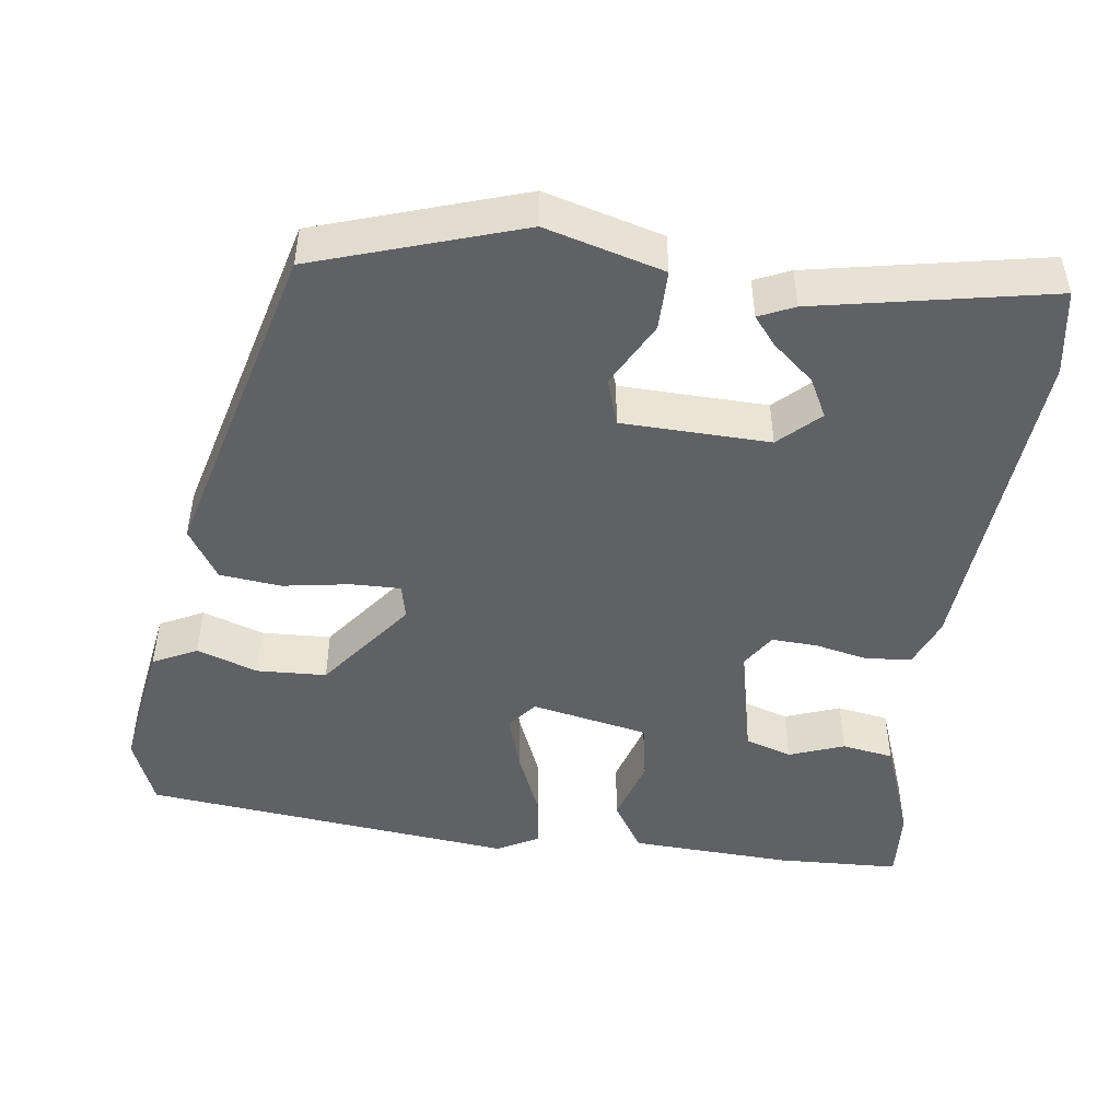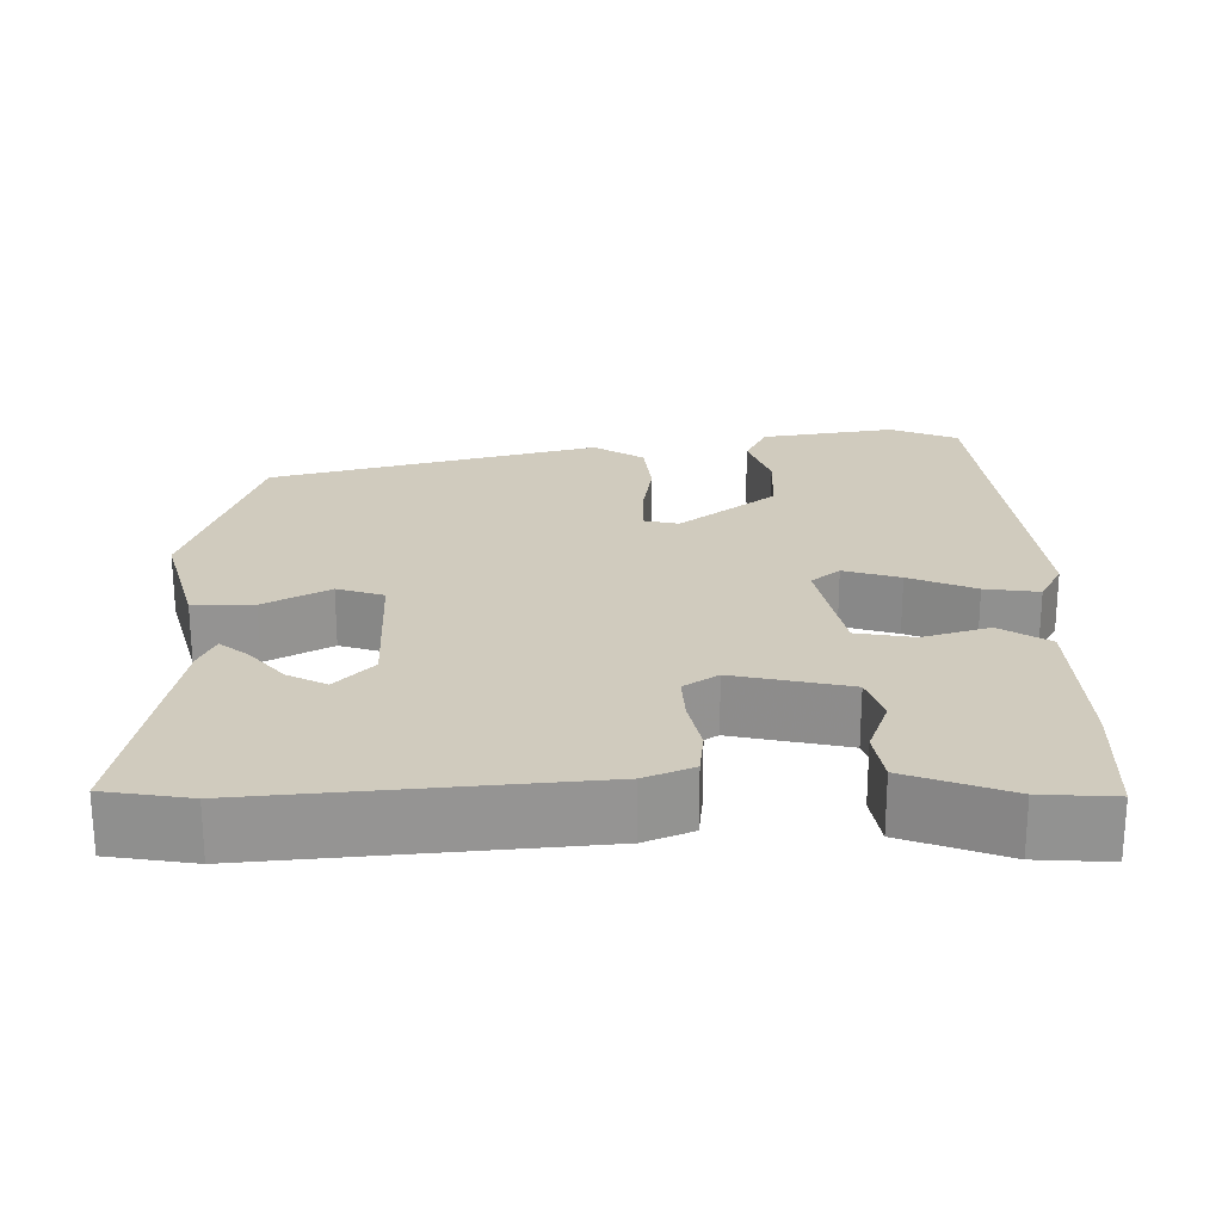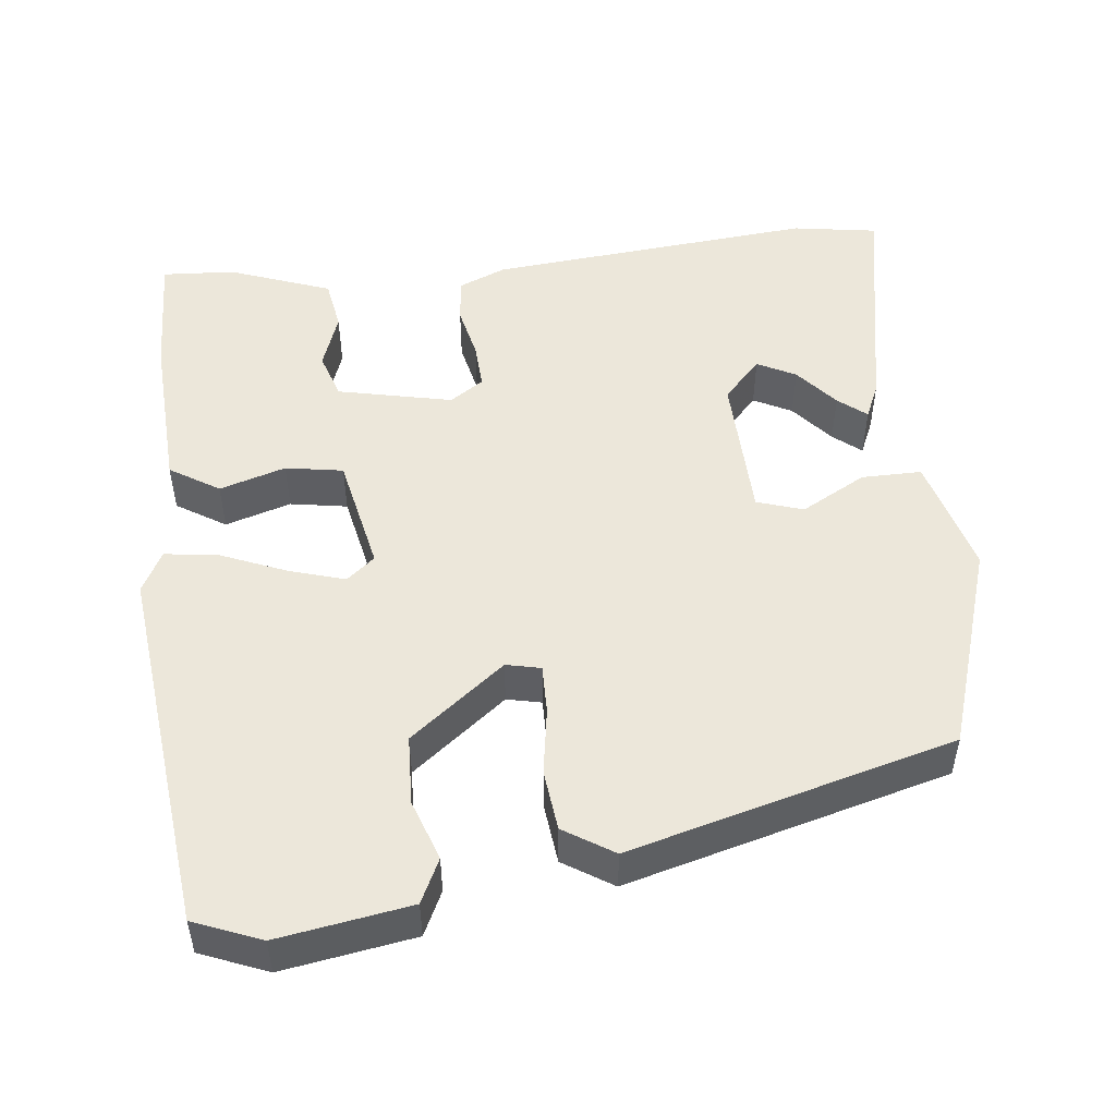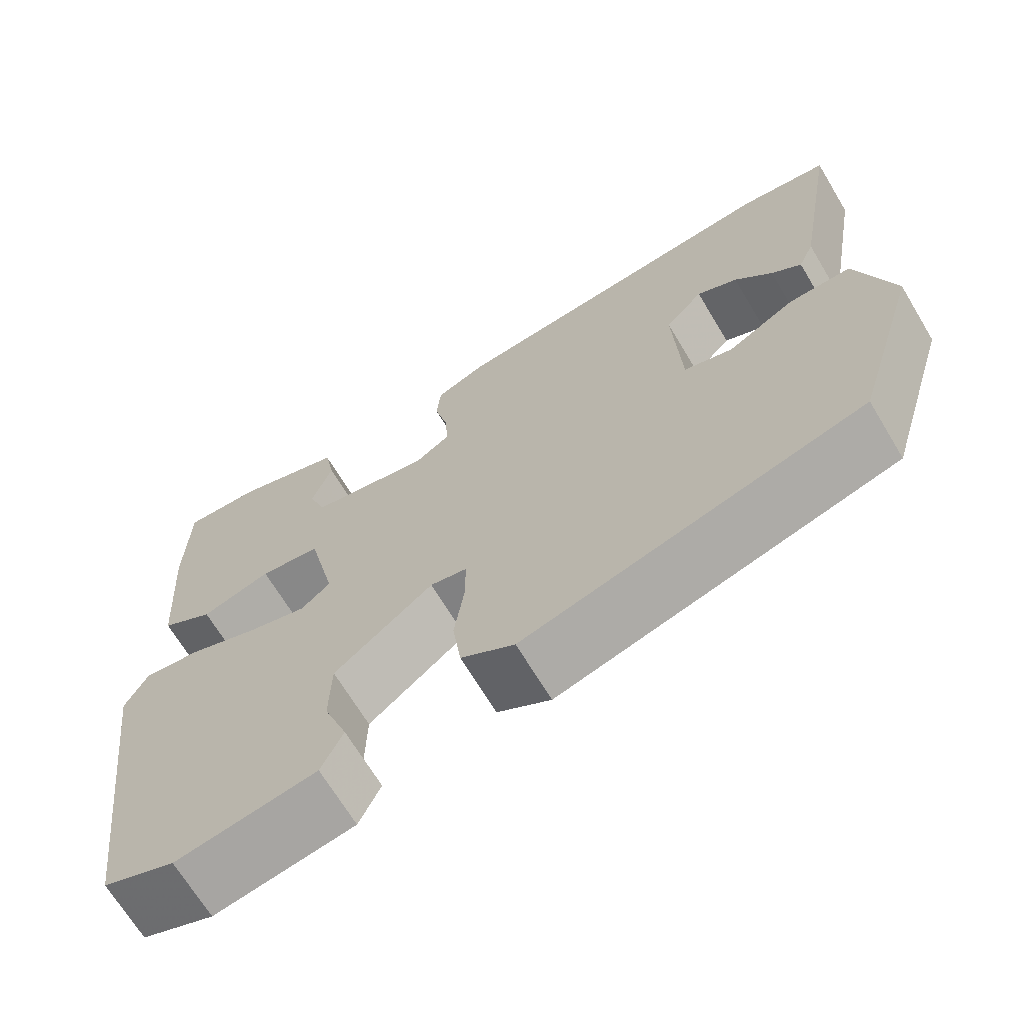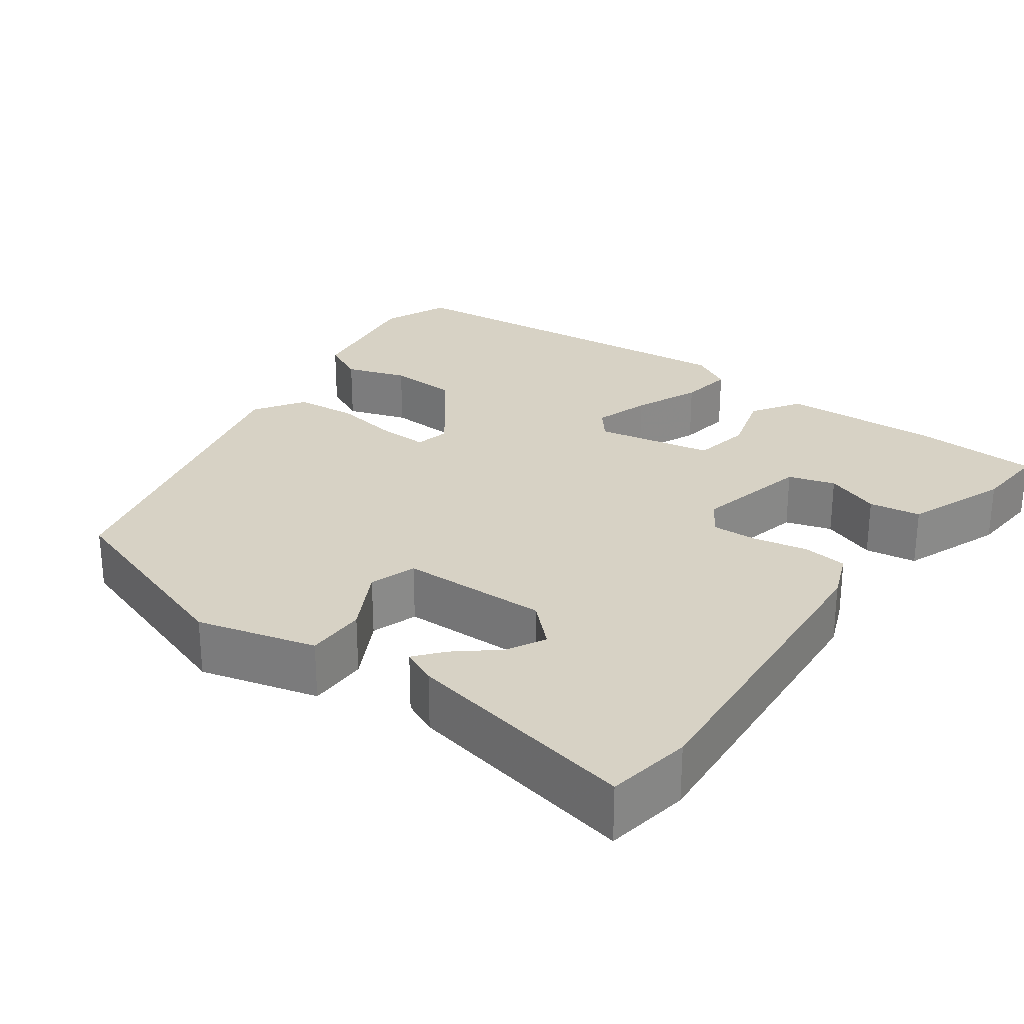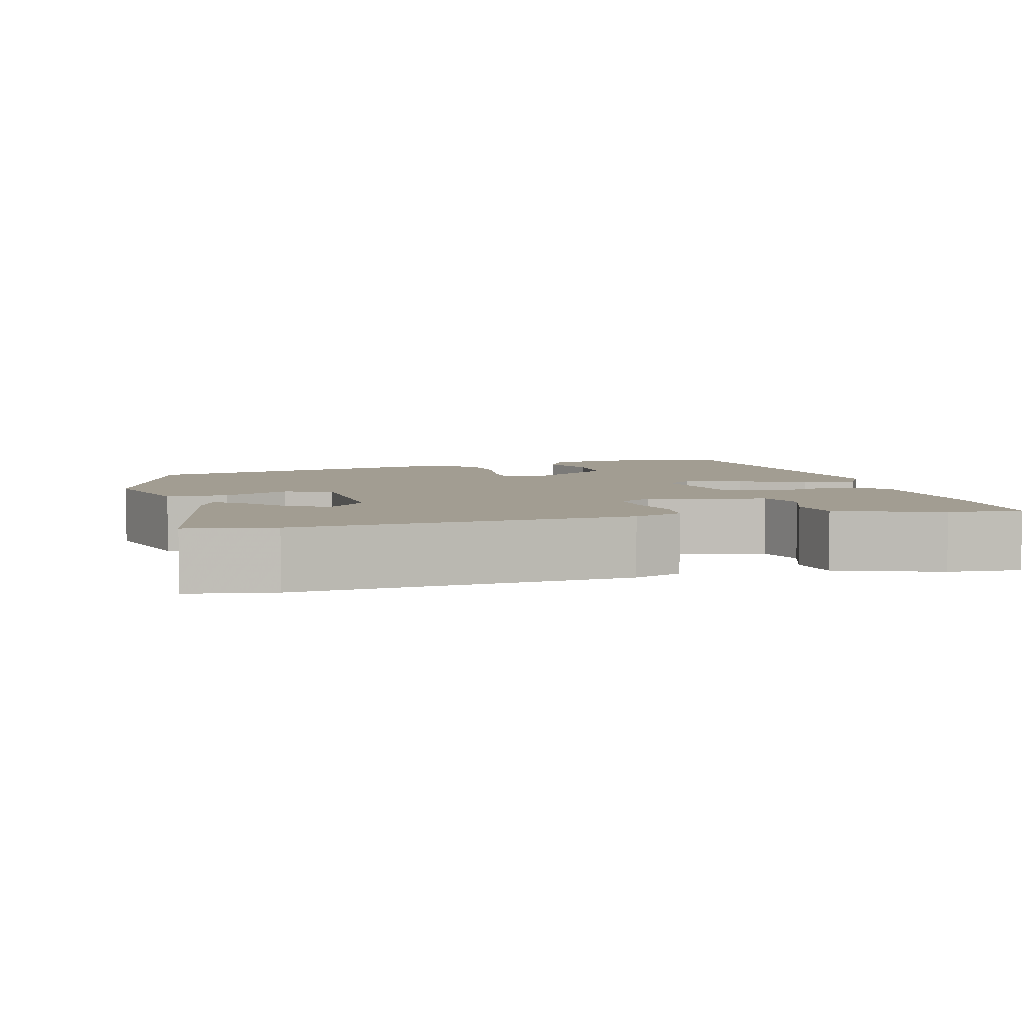
<metadata>
{"format":"obj","ext":"obj","renderer":"f3d","projection":"perspective","resolution":1024,"background":"white","views":[{"elev":-47.8,"azim":-96.3,"up":"+Y"},{"elev":23.3,"azim":0.4,"up":"+Y"},{"elev":50.8,"azim":174.6,"up":"+Y"},{"elev":-68.3,"azim":-149.0,"up":"+Z"},{"elev":27.2,"azim":-52.3,"up":"+Y"},{"elev":4.9,"azim":-13.5,"up":"+Y"}]}
</metadata>
<code>
v 0.427 0.07 -0.513
v 0.341 0.07 -0.546
v 0.174 0.07 -0.516
v 0.148 0.07 -0.46
v 0.176 0.07 -0.384
v 0.174 0.07 -0.296
v 0.056 0.07 -0.201
v 0.012 0.07 -0.21
v 0.012 0.07 -0.272
v 0.024 0.07 -0.357
v 0.014 0.07 -0.434
v -0.05 0.07 -0.473
v -0.458 0.07 -0.357
v -0.537 0.07 -0.096
v -0.493 0.07 0.052
v -0.417 0.07 0.05
v -0.336 0.07 0.004
v -0.277 0.07 0.022
v -0.268 0.07 0.208
v -0.314 0.07 0.259
v -0.363 0.07 0.235
v -0.408 0.07 0.184
v -0.444 0.07 0.156
v -0.463 0.07 0.201
v -0.514 0.07 0.498
v -0.407 0.07 0.513
v 0.004 0.07 0.469
v 0.064 0.07 0.443
v 0.069 0.07 0.386
v 0.053 0.07 0.319
v 0.049 0.07 0.261
v 0.091 0.07 0.232
v 0.236 0.07 0.261
v 0.256 0.07 0.319
v 0.232 0.07 0.389
v 0.244 0.07 0.454
v 0.373 0.07 0.499
v 0.465 0.07 0.503
v 0.468 0.07 0.347
v 0.454 0.07 0.145
v 0.391 0.07 0.107
v 0.308 0.07 0.134
v 0.235 0.07 0.123
v 0.202 0.07 -0.024
v 0.237 0.07 -0.054
v 0.308 0.07 -0.034
v 0.392 0.07 -0.001
v 0.46 0.07 0.007
v 0.487 0.07 -0.046
v 0.427 0 -0.513
v 0.341 0 -0.546
v 0.174 0 -0.516
v 0.148 0 -0.46
v 0.176 0 -0.384
v 0.174 0 -0.296
v 0.056 0 -0.201
v 0.012 0 -0.21
v 0.012 0 -0.272
v 0.024 0 -0.357
v 0.014 0 -0.434
v -0.05 0 -0.473
v -0.458 0 -0.357
v -0.537 0 -0.096
v -0.493 0 0.052
v -0.417 0 0.05
v -0.336 0 0.004
v -0.277 0 0.022
v -0.268 0 0.208
v -0.314 0 0.259
v -0.363 0 0.235
v -0.408 0 0.184
v -0.444 0 0.156
v -0.463 0 0.201
v -0.514 0 0.498
v -0.407 0 0.513
v 0.004 0 0.469
v 0.064 0 0.443
v 0.069 0 0.386
v 0.053 0 0.319
v 0.049 0 0.261
v 0.091 0 0.232
v 0.236 0 0.261
v 0.256 0 0.319
v 0.232 0 0.389
v 0.244 0 0.454
v 0.373 0 0.499
v 0.465 0 0.503
v 0.468 0 0.347
v 0.454 0 0.145
v 0.391 0 0.107
v 0.308 0 0.134
v 0.235 0 0.123
v 0.202 0 -0.024
v 0.237 0 -0.054
v 0.308 0 -0.034
v 0.392 0 -0.001
v 0.46 0 0.007
v 0.487 0 -0.046
f 3 4 5
f 2 3 5
f 1 2 5
f 49 1 5
f 48 49 5
f 47 48 5
f 46 47 5
f 45 46 5 6
f 44 45 6 7
f 43 44 7 8
f 40 41 42
f 39 40 42
f 38 39 42
f 37 38 42
f 36 37 42
f 34 35 36
f 34 36 42
f 33 34 42 43
f 28 29 30
f 27 28 30
f 26 27 30
f 25 26 30
f 25 30 31
f 23 24 25
f 22 23 25
f 21 22 25
f 20 21 25
f 25 31 32
f 20 25 32
f 19 20 32
f 15 16 17
f 14 15 17
f 13 14 17
f 12 13 17
f 11 12 17
f 10 11 17
f 9 10 17
f 8 9 17 18
f 43 8 18
f 33 43 18
f 32 33 18
f 18 19 32
f 54 53 52
f 54 52 51
f 54 51 50
f 54 50 98
f 54 98 97
f 54 97 96
f 54 96 95
f 55 54 95 94
f 56 55 94 93
f 57 56 93 92
f 91 90 89
f 91 89 88
f 91 88 87
f 91 87 86
f 91 86 85
f 85 84 83
f 91 85 83
f 92 91 83 82
f 79 78 77
f 79 77 76
f 79 76 75
f 79 75 74
f 80 79 74
f 74 73 72
f 74 72 71
f 74 71 70
f 74 70 69
f 81 80 74
f 81 74 69
f 81 69 68
f 66 65 64
f 66 64 63
f 66 63 62
f 66 62 61
f 66 61 60
f 66 60 59
f 66 59 58
f 67 66 58 57
f 67 57 92
f 67 92 82
f 67 82 81
f 81 68 67
f 1 50 51 2
f 2 51 52 3
f 3 52 53 4
f 4 53 54 5
f 5 54 55 6
f 6 55 56 7
f 7 56 57 8
f 8 57 58 9
f 9 58 59 10
f 10 59 60 11
f 11 60 61 12
f 12 61 62 13
f 13 62 63 14
f 14 63 64 15
f 15 64 65 16
f 16 65 66 17
f 17 66 67 18
f 18 67 68 19
f 19 68 69 20
f 20 69 70 21
f 21 70 71 22
f 22 71 72 23
f 23 72 73 24
f 24 73 74 25
f 25 74 75 26
f 26 75 76 27
f 27 76 77 28
f 28 77 78 29
f 29 78 79 30
f 30 79 80 31
f 31 80 81 32
f 32 81 82 33
f 33 82 83 34
f 34 83 84 35
f 35 84 85 36
f 36 85 86 37
f 37 86 87 38
f 38 87 88 39
f 39 88 89 40
f 40 89 90 41
f 41 90 91 42
f 42 91 92 43
f 43 92 93 44
f 44 93 94 45
f 45 94 95 46
f 46 95 96 47
f 47 96 97 48
f 48 97 98 49
f 49 98 50 1

</code>
